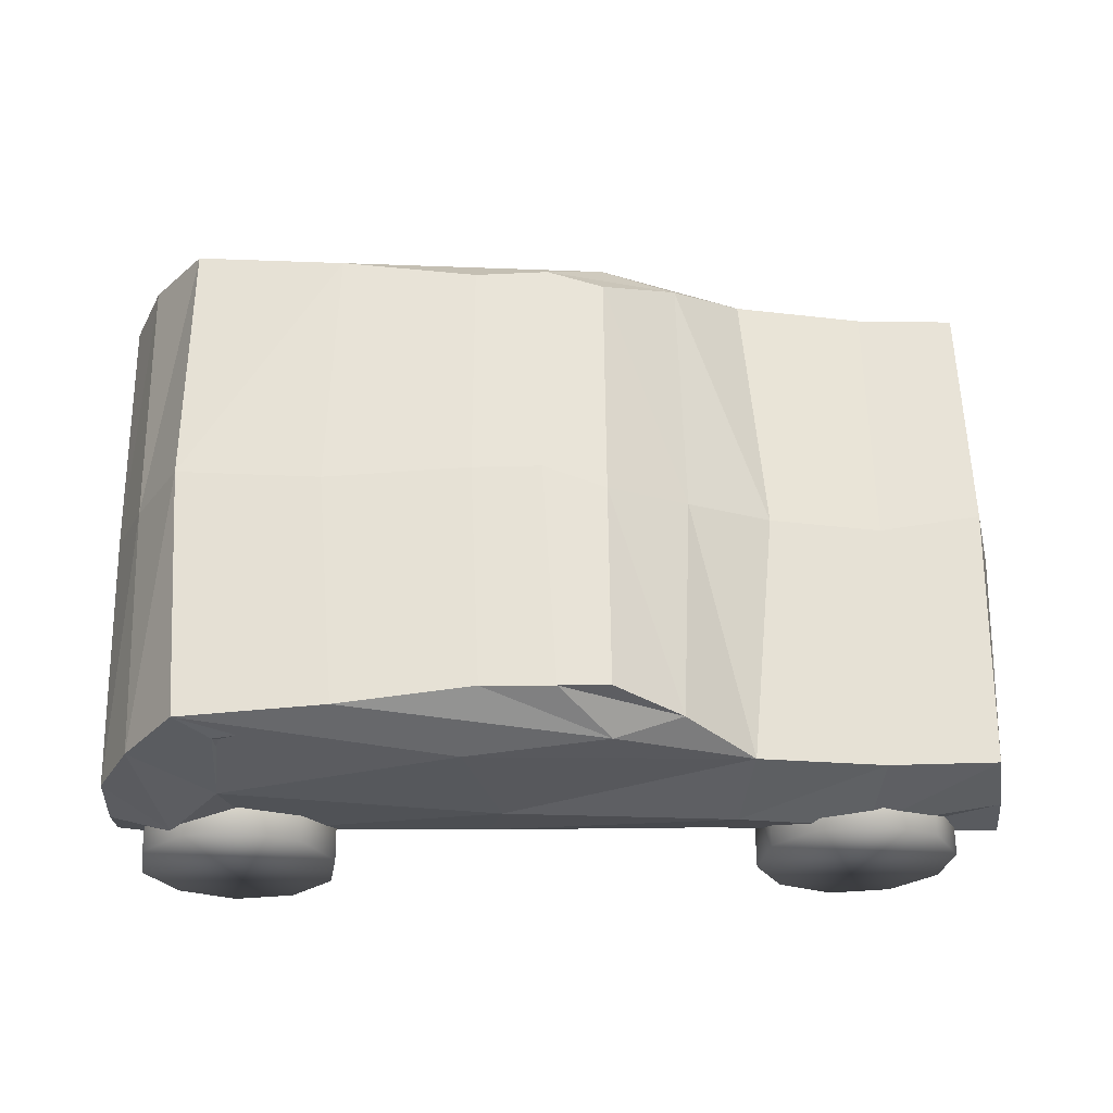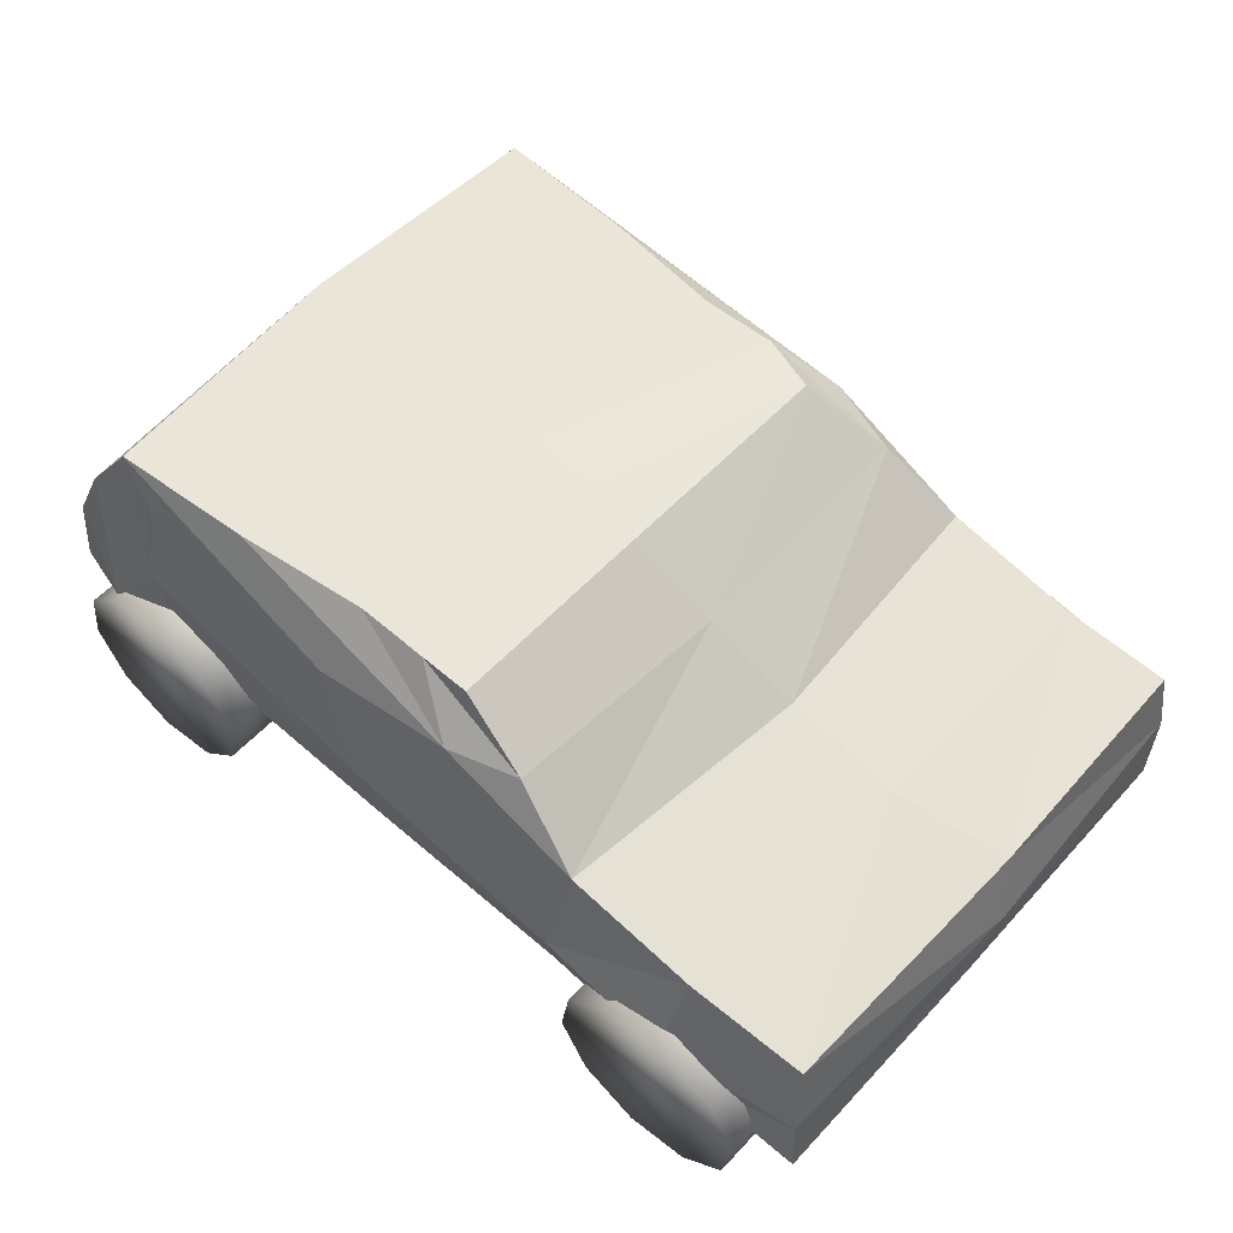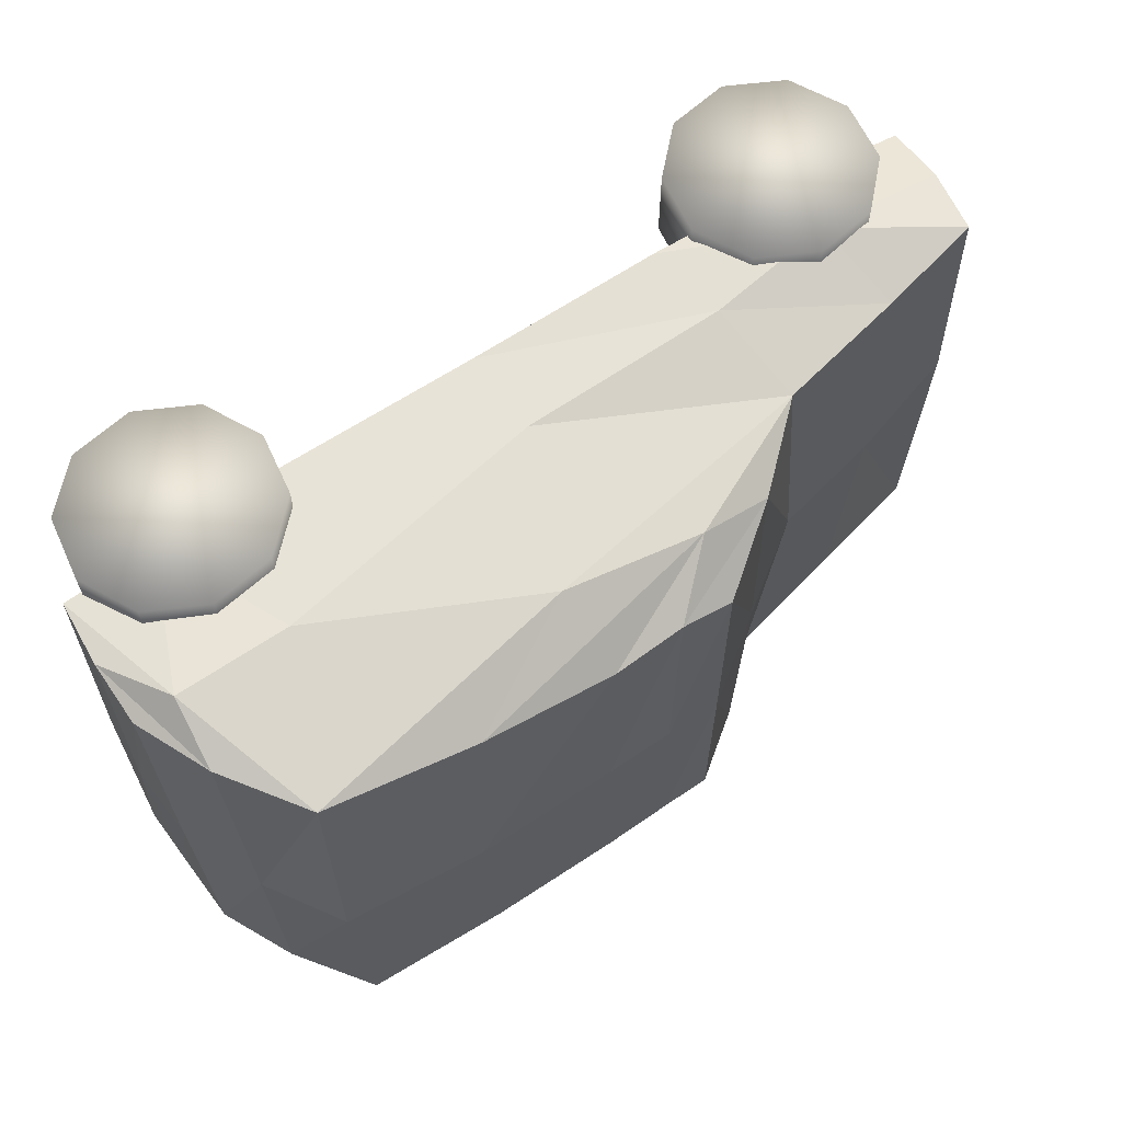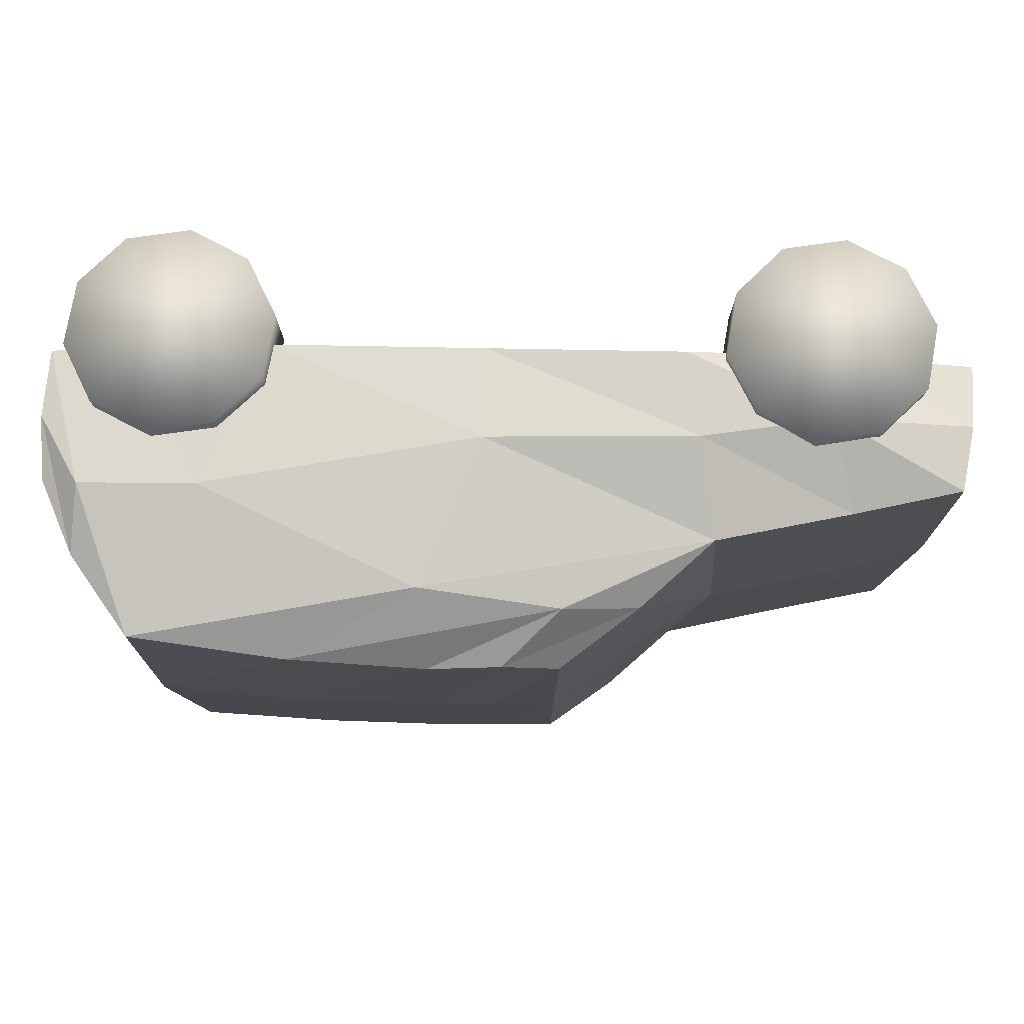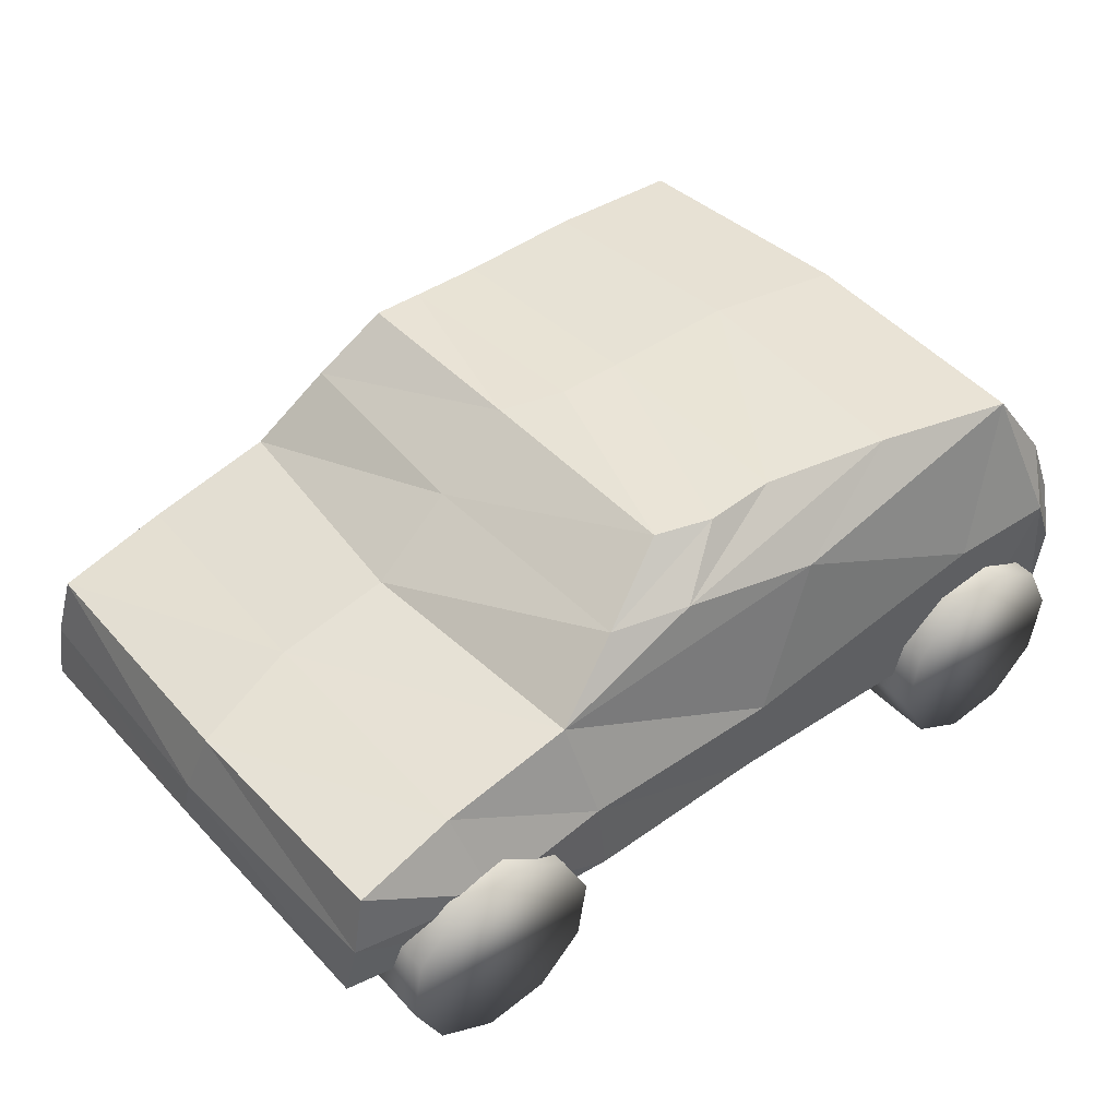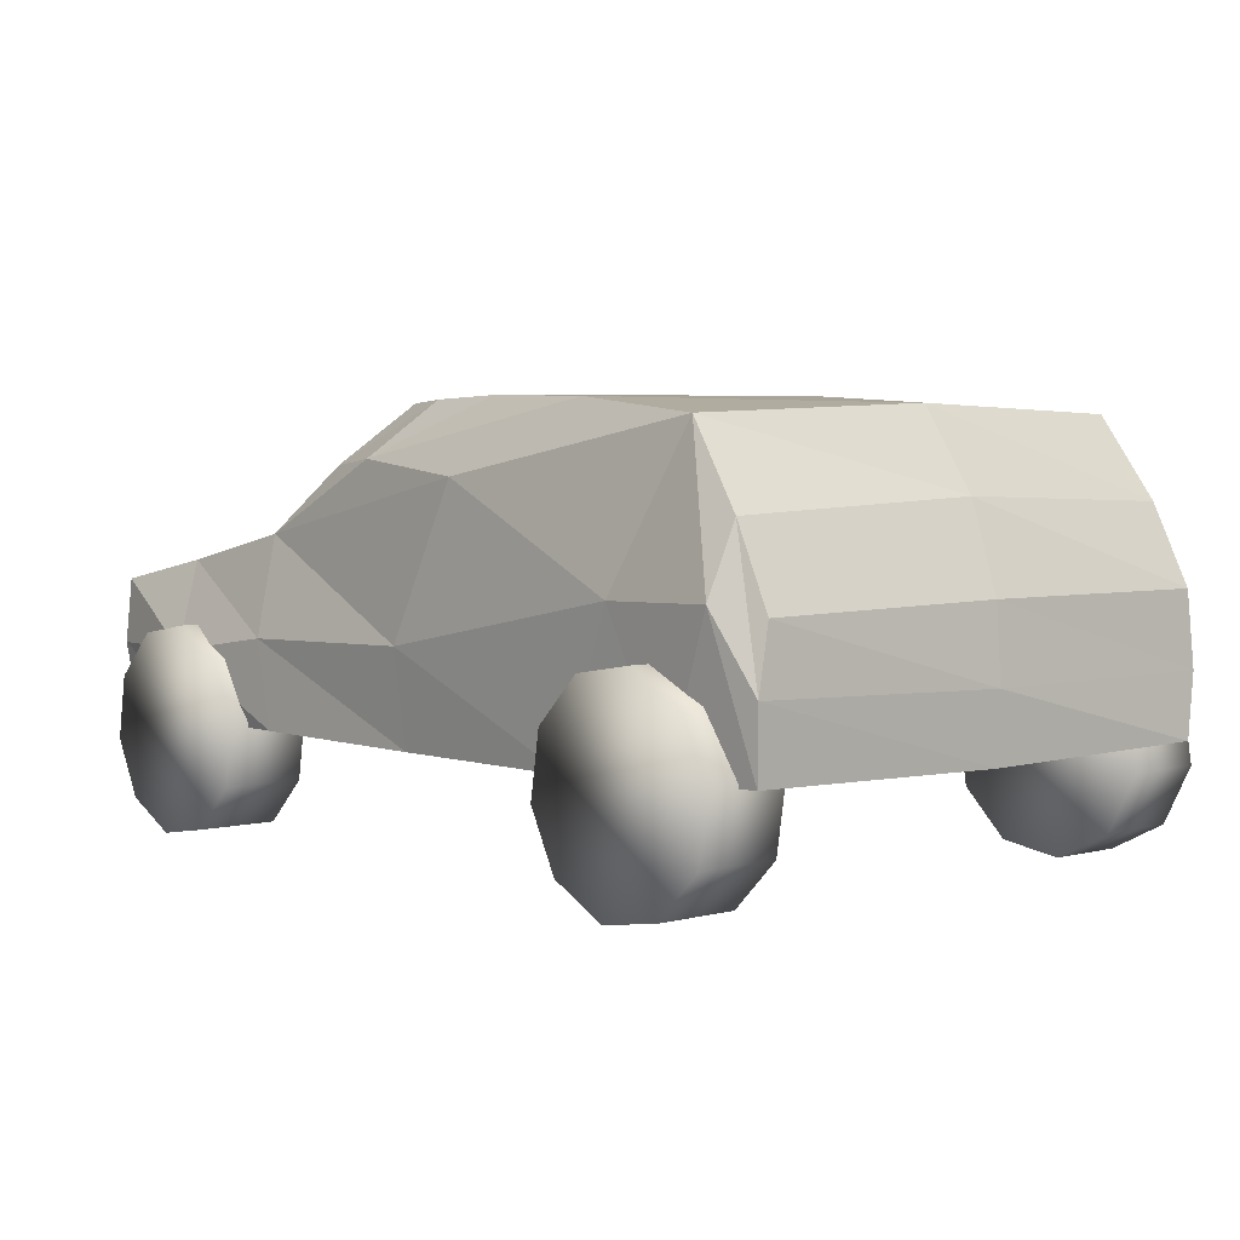
<metadata>
{"format":"obj","ext":"obj","renderer":"f3d","projection":"perspective","resolution":1024,"background":"white","views":[{"elev":62.2,"azim":179.4,"up":"+Y"},{"elev":56.1,"azim":-137.9,"up":"+Y"},{"elev":63.9,"azim":146.2,"up":"+Z"},{"elev":77.4,"azim":-179.1,"up":"+Z"},{"elev":42.2,"azim":-38.5,"up":"+Y"},{"elev":3.5,"azim":48.1,"up":"+Y"}]}
</metadata>
<code>
o Circle.005_Circle.007
v -0.01169 0.109 0.4034
v -0.0913 0.1496 0.4034
v -0.1796 0.1356 0.4034
v -0.2427 0.07245 0.4034
v 0.02888 0.02943 0.4034
v -0.2567 -0.01581 0.4034
v 0.0149 -0.05883 0.4034
v -0.2162 -0.09542 0.4034
v -0.04828 -0.122 0.4034
v -0.1365 -0.136 0.4034
v -0.1796 0.1356 0.2883
v -0.0913 0.1496 0.2883
v -0.01169 0.109 0.2883
v -0.2427 0.07245 0.2883
v 0.02888 0.02943 0.2883
v -0.2567 -0.01581 0.2883
v 0.0149 -0.05883 0.2883
v -0.2162 -0.09542 0.2883
v -0.04828 -0.122 0.2883
v -0.1365 -0.136 0.2883
f 1 2 3
f 1 3 4
f 5 1 4
f 5 4 6
f 7 5 6
f 7 6 8
f 9 7 8
f 9 8 10
f 11 12 13
f 14 11 13
f 14 13 15
f 16 14 15
f 16 15 17
f 18 16 17
f 18 17 19
f 20 18 19
f 1 5 15
f 1 15 13
f 5 7 17
f 5 17 15
f 7 9 19
f 7 19 17
f 9 10 20
f 9 20 19
f 10 8 18
f 10 18 20
f 8 6 16
f 8 16 18
f 6 4 14
f 6 14 16
f 4 3 11
f 4 11 14
f 3 2 12
f 3 12 11
f 2 1 13
f 2 13 12
o Circle_Circle.006
v 0.8882 0.109 0.4053
v 0.8085 0.1496 0.4053
v 0.7203 0.1356 0.4053
v 0.6571 0.07245 0.4053
v 0.9287 0.02943 0.4053
v 0.6431 -0.01581 0.4053
v 0.9147 -0.05883 0.4053
v 0.6837 -0.09542 0.4053
v 0.8516 -0.122 0.4053
v 0.7633 -0.136 0.4053
v 0.7203 0.1356 0.2902
v 0.8085 0.1496 0.2902
v 0.8882 0.109 0.2902
v 0.6571 0.07245 0.2902
v 0.9287 0.02943 0.2902
v 0.6431 -0.01581 0.2902
v 0.9147 -0.05883 0.2902
v 0.6837 -0.09542 0.2902
v 0.8516 -0.122 0.2902
v 0.7633 -0.136 0.2902
f 21 22 23
f 21 23 24
f 25 21 24
f 25 24 26
f 27 25 26
f 27 26 28
f 29 27 28
f 29 28 30
f 31 32 33
f 34 31 33
f 34 33 35
f 36 34 35
f 36 35 37
f 38 36 37
f 38 37 39
f 40 38 39
f 21 25 35
f 21 35 33
f 25 27 37
f 25 37 35
f 27 29 39
f 27 39 37
f 29 30 40
f 29 40 39
f 30 28 38
f 30 38 40
f 28 26 36
f 28 36 38
f 26 24 34
f 26 34 36
f 24 23 31
f 24 31 34
f 23 22 32
f 23 32 31
f 22 21 33
f 22 33 32
o Circle.002_Circle.005
v -0.2162 0.109 -0.4457
v -0.1365 0.1496 -0.4457
v -0.04828 0.1356 -0.4457
v 0.0149 0.07245 -0.4457
v -0.2567 0.02943 -0.4457
v 0.02888 -0.01581 -0.4457
v -0.2427 -0.05883 -0.4457
v -0.01169 -0.09542 -0.4457
v -0.1796 -0.122 -0.4457
v -0.0913 -0.136 -0.4457
v -0.04828 0.1356 -0.3306
v -0.1365 0.1496 -0.3306
v -0.2162 0.109 -0.3306
v 0.0149 0.07245 -0.3306
v -0.2567 0.02943 -0.3306
v 0.02888 -0.01581 -0.3306
v -0.2427 -0.05883 -0.3306
v -0.01169 -0.09542 -0.3306
v -0.1796 -0.122 -0.3306
v -0.0913 -0.136 -0.3306
f 41 42 43
f 41 43 44
f 45 41 44
f 45 44 46
f 47 45 46
f 47 46 48
f 49 47 48
f 49 48 50
f 51 52 53
f 54 51 53
f 54 53 55
f 56 54 55
f 56 55 57
f 58 56 57
f 58 57 59
f 60 58 59
f 41 45 55
f 41 55 53
f 45 47 57
f 45 57 55
f 47 49 59
f 47 59 57
f 49 50 60
f 49 60 59
f 50 48 58
f 50 58 60
f 48 46 56
f 48 56 58
f 46 44 54
f 46 54 56
f 44 43 51
f 44 51 54
f 43 42 52
f 43 52 51
f 42 41 53
f 42 53 52
o Circle.004
v 0.6837 0.109 -0.4457
v 0.7633 0.1496 -0.4457
v 0.8516 0.1356 -0.4457
v 0.9147 0.07245 -0.4457
v 0.6431 0.02943 -0.4457
v 0.9287 -0.01581 -0.4457
v 0.6571 -0.05883 -0.4457
v 0.8882 -0.09542 -0.4457
v 0.7203 -0.122 -0.4457
v 0.8085 -0.136 -0.4457
v 0.8516 0.1356 -0.3306
v 0.7633 0.1496 -0.3306
v 0.6837 0.109 -0.3306
v 0.9147 0.07245 -0.3306
v 0.6431 0.02943 -0.3306
v 0.9287 -0.01581 -0.3306
v 0.6571 -0.05883 -0.3306
v 0.8882 -0.09542 -0.3306
v 0.7203 -0.122 -0.3306
v 0.8085 -0.136 -0.3306
f 61 62 63
f 61 63 64
f 65 61 64
f 65 64 66
f 67 65 66
f 67 66 68
f 69 67 68
f 69 68 70
f 71 72 73
f 74 71 73
f 74 73 75
f 76 74 75
f 76 75 77
f 78 76 77
f 78 77 79
f 80 78 79
f 61 65 75
f 61 75 73
f 65 67 77
f 65 77 75
f 67 69 79
f 67 79 77
f 69 70 80
f 69 80 79
f 70 68 78
f 70 78 80
f 68 66 76
f 68 76 78
f 66 64 74
f 66 74 76
f 64 63 71
f 64 71 74
f 63 62 72
f 63 72 71
f 62 61 73
f 62 73 72
o Circle.003
v 0.8882 0.109 0.4053
v 0.8085 0.1496 0.4053
v 0.7203 0.1356 0.4053
v 0.6571 0.07245 0.4053
v 0.9287 0.02943 0.4053
v 0.6431 -0.01581 0.4053
v 0.9147 -0.05883 0.4053
v 0.6837 -0.09542 0.4053
v 0.8516 -0.122 0.4053
v 0.7633 -0.136 0.4053
v 0.7203 0.1356 0.2902
v 0.8085 0.1496 0.2902
v 0.8882 0.109 0.2902
v 0.6571 0.07245 0.2902
v 0.9287 0.02943 0.2902
v 0.6431 -0.01581 0.2902
v 0.9147 -0.05883 0.2902
v 0.6837 -0.09542 0.2902
v 0.8516 -0.122 0.2902
v 0.7633 -0.136 0.2902
f 81 82 83
f 81 83 84
f 85 81 84
f 85 84 86
f 87 85 86
f 87 86 88
f 89 87 88
f 89 88 90
f 91 92 93
f 94 91 93
f 94 93 95
f 96 94 95
f 96 95 97
f 98 96 97
f 98 97 99
f 100 98 99
f 81 85 95
f 81 95 93
f 85 87 97
f 85 97 95
f 87 89 99
f 87 99 97
f 89 90 100
f 89 100 99
f 90 88 98
f 90 98 100
f 88 86 96
f 88 96 98
f 86 84 94
f 86 94 96
f 84 83 91
f 84 91 94
f 83 82 92
f 83 92 91
f 82 81 93
f 82 93 92
o Plane
v 0.2499 0.4438 -0.3594
v 0.2494 0.4424 0.266
v 0.4237 0.4471 -0.36
v 0.4311 0.4483 0.2842
v 0.0407 0.2744 0.3408
v 0.05097 0.2781 -0.3964
v 0.8223 0.4289 -0.392
v 0.8347 0.4184 0.3389
v 0.7541 0.02048 -0.3941
v 0.7223 0.3425 -0.3897
v 0.9519 0.211 -0.3995
v 0.9591 0.2044 0.3482
v 0.6538 0.01391 0.3657
v 0.08132 0.01946 0.3794
v 0.9542 0.0254 0.3589
v 0.9628 0.02223 -0.3891
v 0.08805 0.01605 -0.3958
v -0.2963 0.2057 -0.3754
v -0.2953 0.205 0.3592
v -0.3167 0.02307 0.3387
v -0.3205 0.02143 -0.4061
v 0.2499 0.4438 -0.06524
v 0.3285 0.4448 0.2908
v 0.4348 0.4528 -0.03643
v 0.3383 0.4521 -0.03476
v 0.1346 0.3639 -0.04778
v 0.1515 0.3712 -0.3734
v 0.3214 0.4447 -0.3597
v 0.248 0.3719 -0.4044
v 0.6159 0.4409 -0.3815
v 0.6223 0.442 0.3113
v 0.248 0.3719 0.3418
v 0.4452 0.3498 0.3654
v 0.1417 0.3639 0.3093
v 0.7545 0.1913 -0.4041
v 0.775 0.3829 -0.4035
v 0.5934 0.4037 -0.3896
v 0.6393 0.4493 -0.04773
v 0.8411 0.436 -0.02976
v 0.9001 0.3188 -0.3973
v 0.913 0.3093 0.3505
v 0.9082 0.3275 -0.03537
v 0.7448 0.2153 0.3841
v 0.359 0.1448 0.3837
v 0.06358 0.1392 0.3845
v 0.3574 0.01447 0.3652
v 0.9613 0.1196 0.365
v 0.9045 0.2175 0.3854
v 0.824 0.02231 0.3659
v 0.8687 0.115 -0.4306
v 0.7884 0.228 -0.4193
v 0.0672 0.1393 -0.4307
v 0.3987 0.1457 -0.4209
v 0.4218 0.01498 -0.3955
v 0.4489 0.3499 -0.419
v 0.09603 0.007462 0.01505
v 0.3887 0.002942 -0.01916
v 0.865 0.004997 -0.009835
v 0.8767 0.0138 -0.3967
v 0.708 -0.000102 -0.009584
v -0.3048 0.21 0.01299
v -0.1507 0.2463 -0.02896
v 0.01239 0.2815 -0.02982
v -0.1337 0.2376 -0.391
v -0.1476 0.2351 0.3425
v -0.1182 0.1145 0.3921
v -0.3107 0.1143 0.3593
v -0.1241 0.01887 0.366
v -0.3116 0.1059 -0.3992
v -0.1182 0.1145 -0.4335
v -0.125 0.01042 -0.02003
v -0.3205 0.02143 -0.05441
v -0.142 0.0191 -0.4062
v 0.9573 0.1094 -0.4061
v 0.9578 0.211 -0.02144
v 0.9657 0.1098 -0.0203
v 0.9608 0.01797 -0.01965
v -0.3285 0.1146 -0.01308
f 128 101 122
f 122 125 128
f 103 128 125
f 125 122 102
f 125 102 123
f 123 124 125
f 103 125 124
f 124 123 104
f 163 105 134
f 134 126 163
f 106 163 126
f 126 134 102
f 126 102 122
f 122 127 126
f 106 126 127
f 122 101 127
f 129 106 127
f 127 128 129
f 103 129 128
f 127 101 128
f 155 106 129
f 129 130 155
f 107 155 130
f 130 129 103
f 133 108 131
f 131 132 133
f 105 133 132
f 132 131 104
f 132 104 123
f 123 134 132
f 105 132 134
f 134 123 102
f 151 109 135
f 135 136 151
f 107 151 136
f 136 135 110
f 136 110 137
f 137 130 136
f 107 136 130
f 130 137 103
f 138 107 130
f 130 124 138
f 104 138 124
f 124 130 103
f 139 107 138
f 138 131 139
f 108 139 131
f 131 138 104
f 140 107 139
f 139 142 140
f 111 140 142
f 142 139 108
f 142 108 141
f 141 175 142
f 111 142 175
f 175 141 112
f 144 113 143
f 143 133 144
f 105 144 133
f 133 143 108
f 146 113 144
f 144 145 146
f 114 146 145
f 145 144 105
f 148 115 147
f 147 141 148
f 108 148 141
f 141 147 112
f 149 115 148
f 148 143 149
f 113 149 143
f 143 148 108
f 150 111 174
f 174 159 150
f 109 150 159
f 159 174 116
f 140 111 150
f 150 151 140
f 107 140 151
f 151 150 109
f 154 117 152
f 152 153 154
f 109 154 153
f 153 152 106
f 153 106 155
f 155 151 153
f 109 153 151
f 151 155 107
f 154 109 160
f 160 157 154
f 117 154 157
f 157 160 113
f 157 113 146
f 146 156 157
f 117 157 156
f 156 146 114
f 159 116 177
f 177 158 159
f 109 159 158
f 158 177 115
f 158 115 149
f 149 160 158
f 109 158 160
f 160 149 113
f 162 118 161
f 161 165 162
f 105 162 165
f 165 161 119
f 164 118 162
f 162 163 164
f 106 164 163
f 163 162 105
f 166 114 145
f 145 165 166
f 119 166 165
f 165 145 105
f 168 114 166
f 166 167 168
f 120 168 167
f 167 166 119
f 173 121 169
f 169 170 173
f 117 173 170
f 170 169 118
f 170 118 164
f 164 152 170
f 117 170 152
f 152 164 106
f 171 117 156
f 156 168 171
f 120 171 168
f 168 156 114
f 173 117 171
f 171 172 173
f 121 173 172
f 172 171 120
f 176 116 174
f 174 175 176
f 112 176 175
f 175 174 111
f 177 116 176
f 176 147 177
f 115 177 147
f 147 176 112
f 178 120 167
f 167 161 178
f 118 178 161
f 161 167 119
f 172 120 178
f 178 169 172
f 121 172 169
f 169 178 118

</code>
